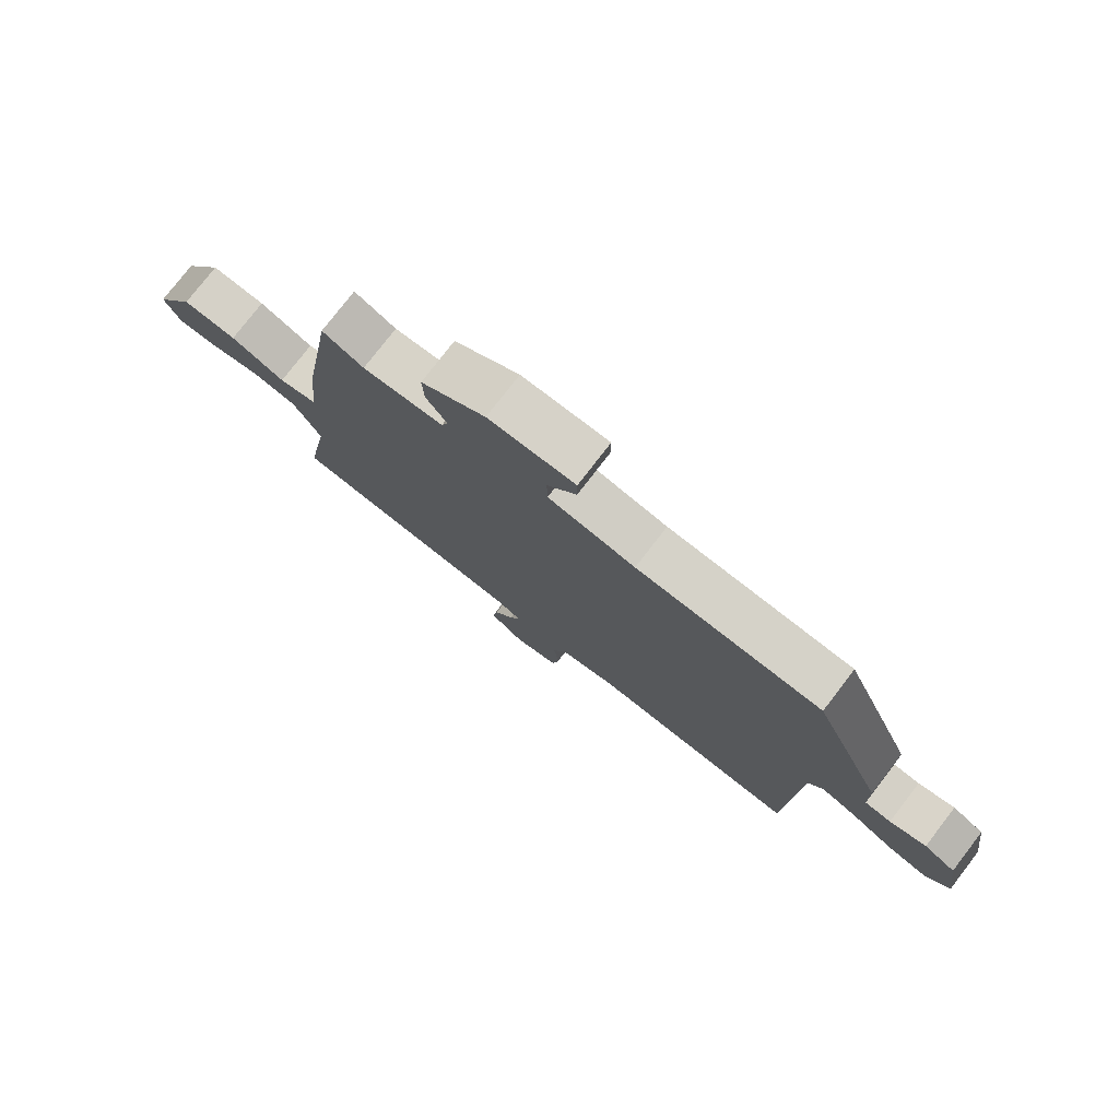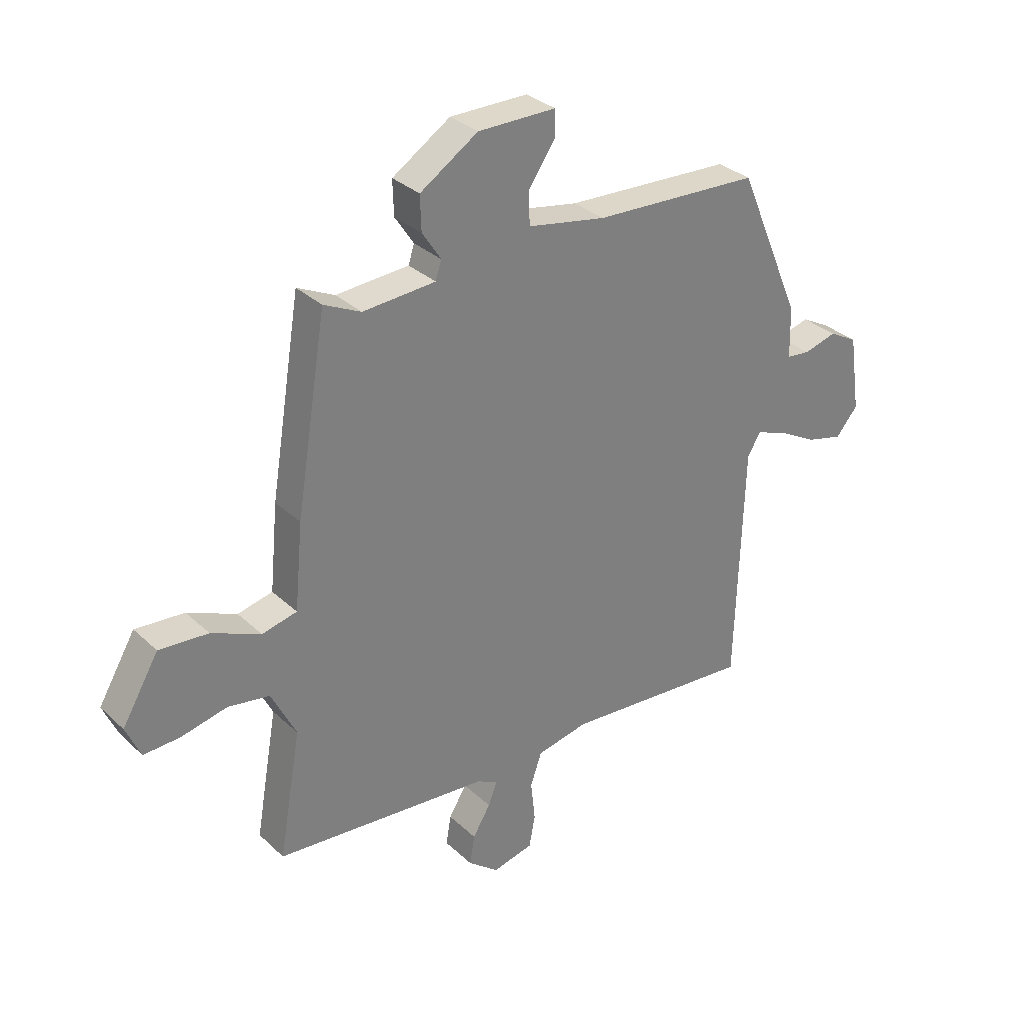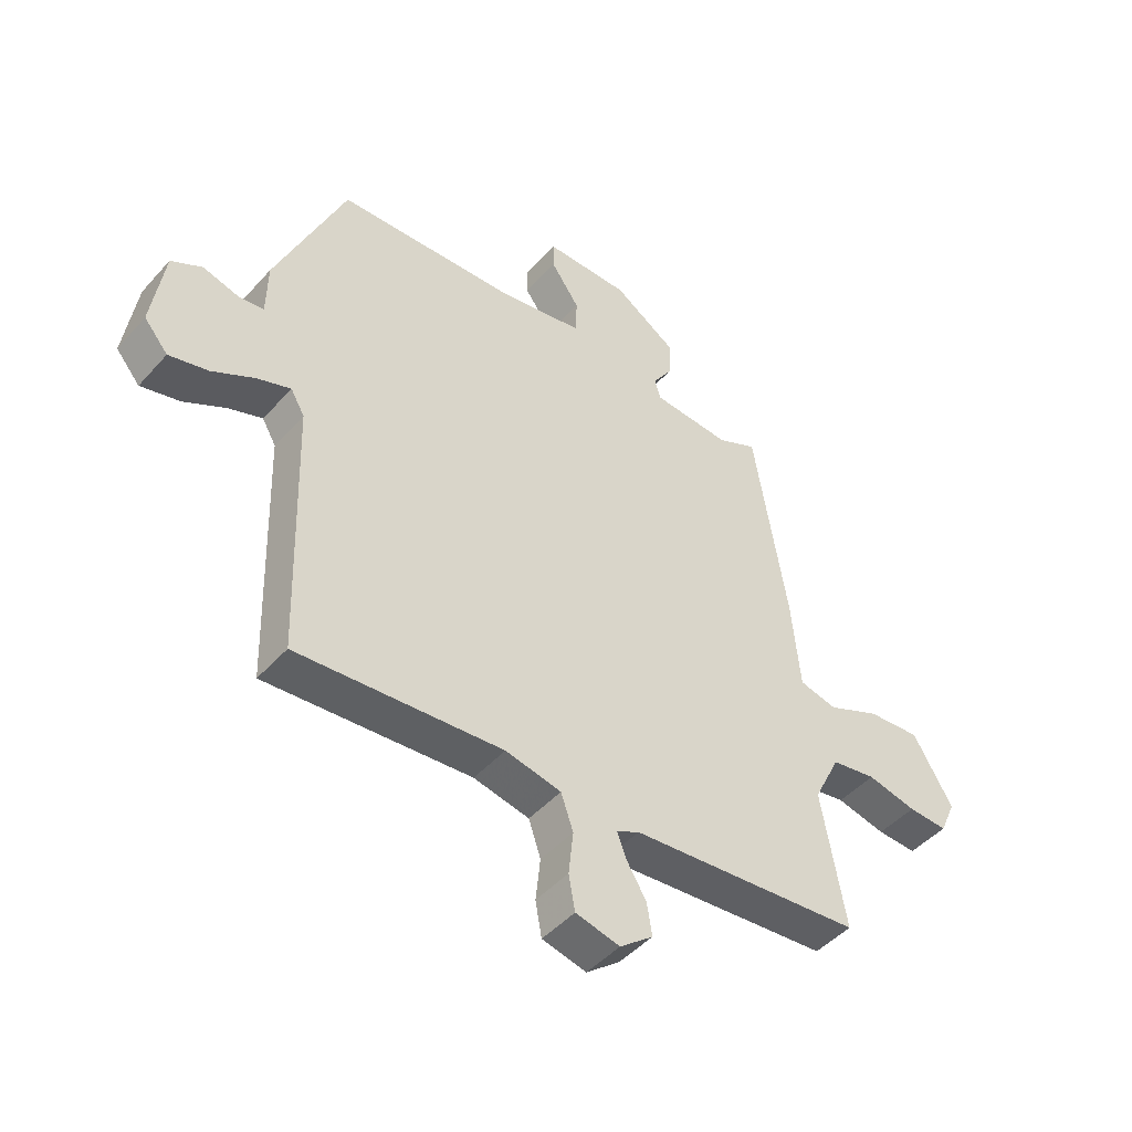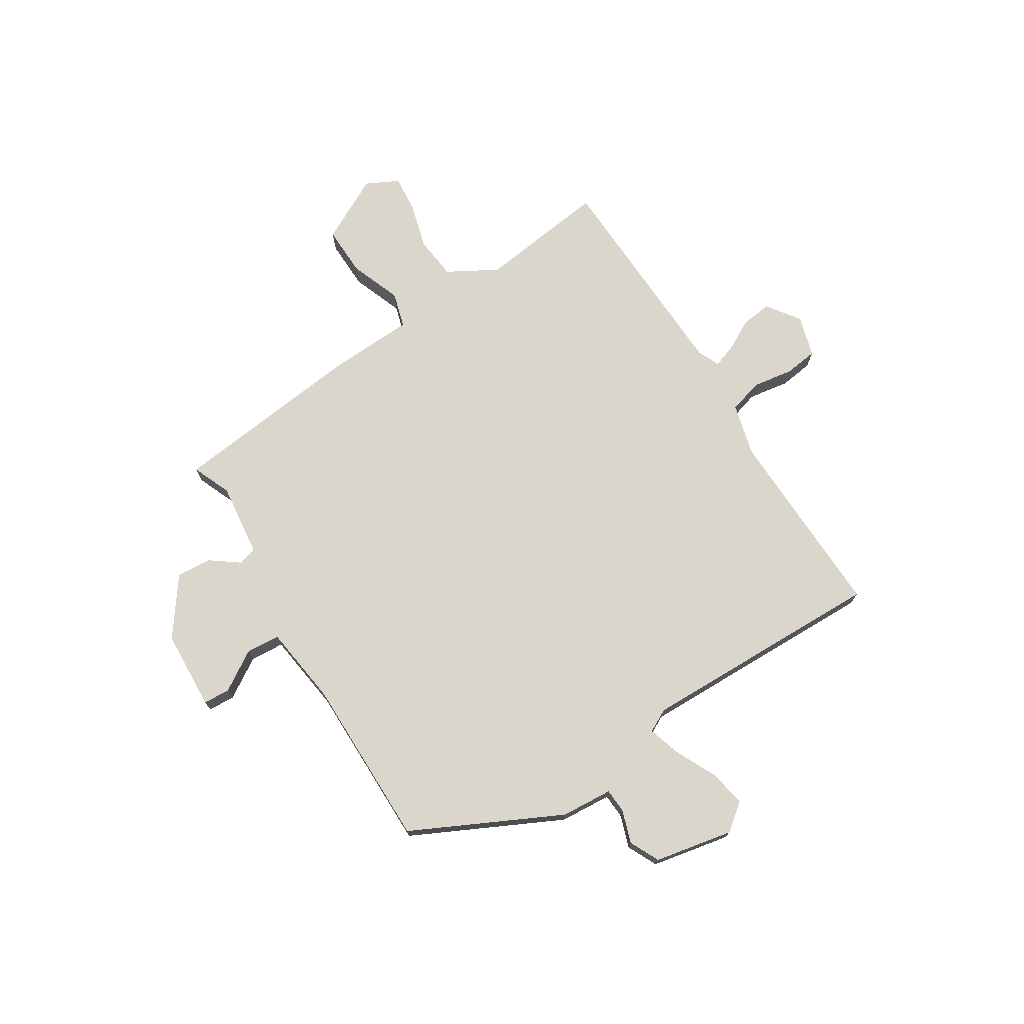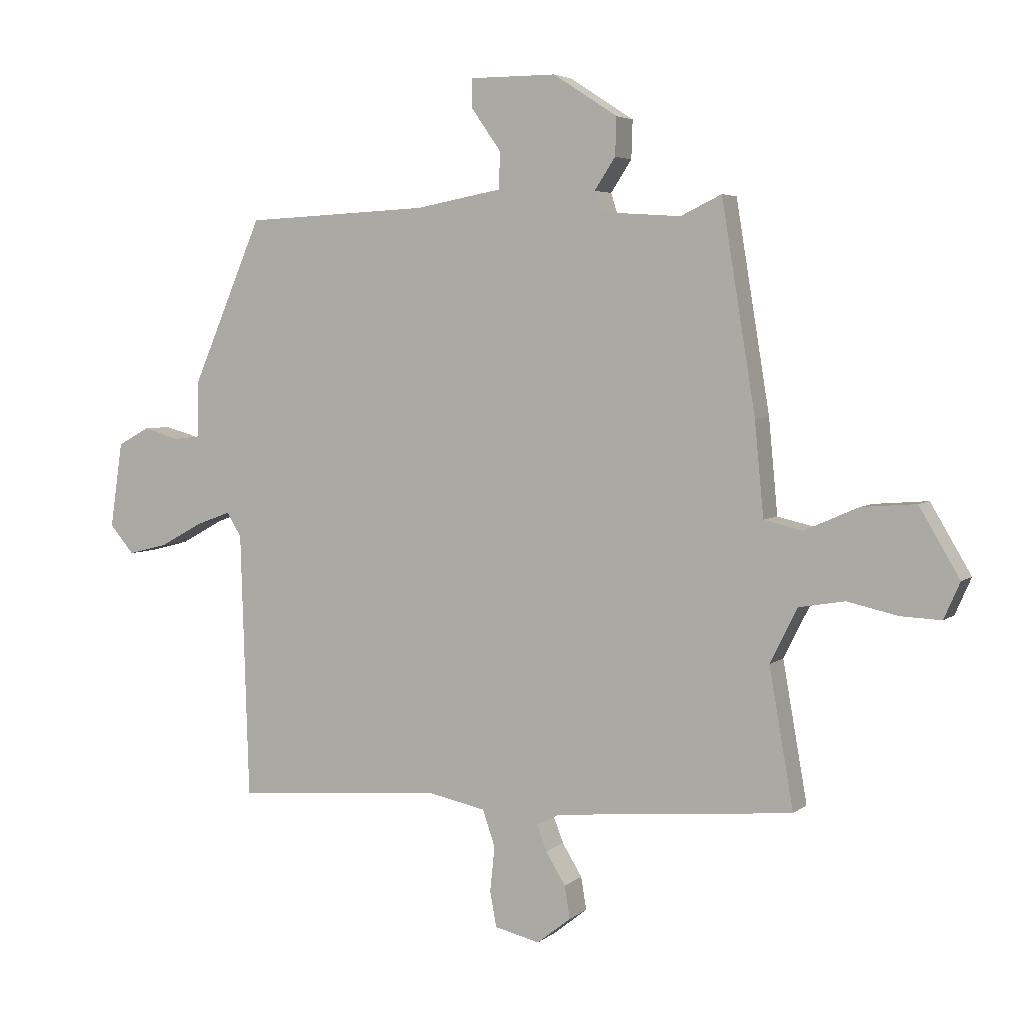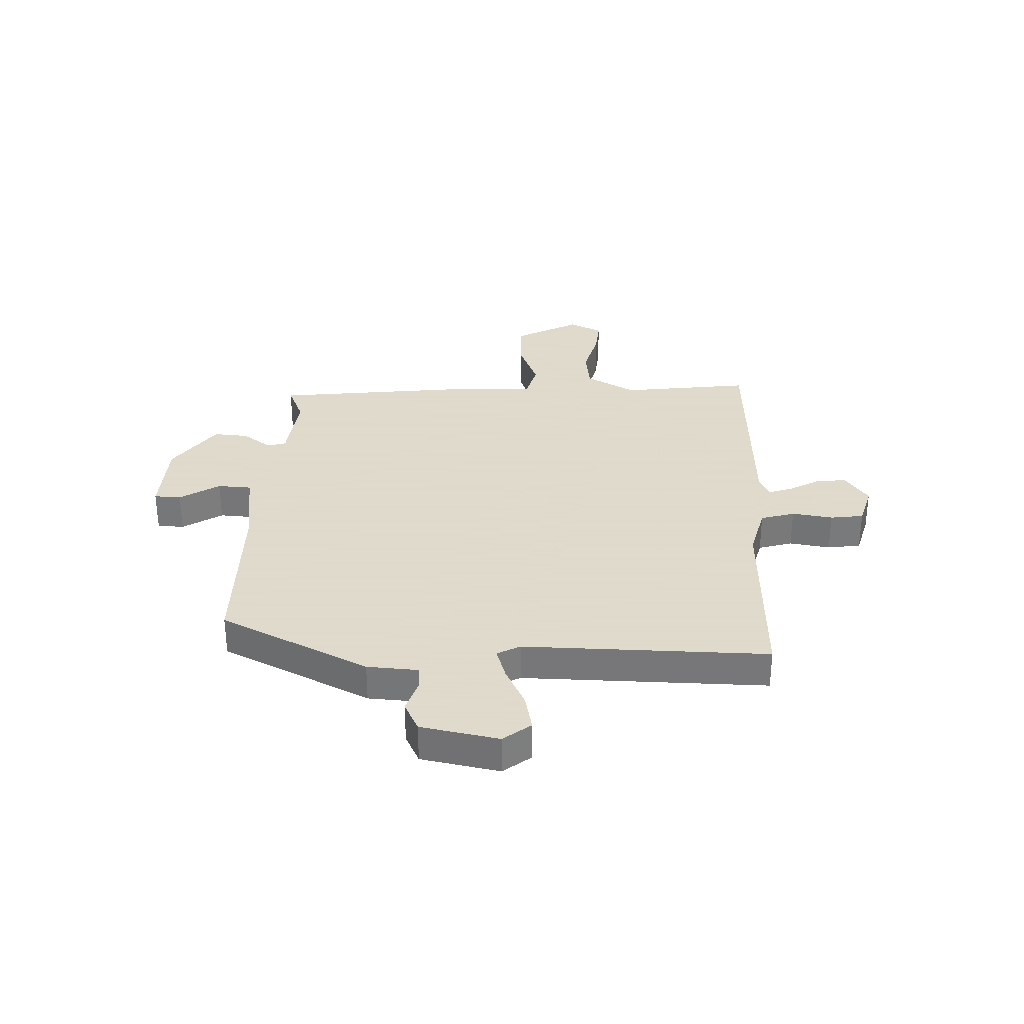
<metadata>
{"format":"obj","ext":"obj","renderer":"f3d","projection":"perspective","resolution":1024,"background":"white","views":[{"elev":77.6,"azim":37.6,"up":"+Z"},{"elev":31.6,"azim":-37.7,"up":"+Z"},{"elev":-46.4,"azim":140.9,"up":"+Z"},{"elev":73.5,"azim":60.8,"up":"+Y"},{"elev":4.4,"azim":-155.6,"up":"+Z"},{"elev":32.4,"azim":94.7,"up":"+Y"}]}
</metadata>
<code>
v -0.533 0.07 -0.471
v -0.492 0.07 -0.237
v -0.538 0.07 -0.145
v -0.615 0.07 -0.132
v -0.7 0.07 -0.151
v -0.768 0.07 -0.154
v -0.795 0.07 -0.093
v -0.727 0.07 0.022
v -0.636 0.07 0.015
v -0.545 0.07 -0.025
v -0.48 0.07 -0.01
v -0.465 0.07 0.148
v -0.408 0.07 0.498
v -0.339 0.07 0.465
v -0.204 0.07 0.474
v -0.193 0.07 0.508
v -0.228 0.07 0.561
v -0.23 0.07 0.625
v -0.122 0.07 0.695
v 0.023 0.07 0.695
v 0.023 0.07 0.646
v -0.026 0.07 0.576
v -0.025 0.07 0.514
v 0.121 0.07 0.487
v 0.431 0.07 0.472
v 0.55 0.07 0.195
v 0.552 0.07 0.101
v 0.596 0.07 0.096
v 0.657 0.07 0.113
v 0.71 0.07 0.084
v 0.731 0.07 -0.06
v 0.69 0.07 -0.108
v 0.623 0.07 -0.091
v 0.55 0.07 -0.051
v 0.492 0.07 -0.03
v 0.468 0.07 -0.071
v 0.454 0.07 -0.518
v 0.101 0.07 -0.49
v 0.005 0.07 -0.51
v -0.016 0.07 -0.571
v -0.008 0.07 -0.646
v -0.019 0.07 -0.706
v -0.095 0.07 -0.724
v -0.152 0.07 -0.679
v -0.143 0.07 -0.624
v -0.11 0.07 -0.57
v -0.093 0.07 -0.527
v -0.132 0.07 -0.507
v -0.533 0 -0.471
v -0.492 0 -0.237
v -0.538 0 -0.145
v -0.615 0 -0.132
v -0.7 0 -0.151
v -0.768 0 -0.154
v -0.795 0 -0.093
v -0.727 0 0.022
v -0.636 0 0.015
v -0.545 0 -0.025
v -0.48 0 -0.01
v -0.465 0 0.148
v -0.408 0 0.498
v -0.339 0 0.465
v -0.204 0 0.474
v -0.193 0 0.508
v -0.228 0 0.561
v -0.23 0 0.625
v -0.122 0 0.695
v 0.023 0 0.695
v 0.023 0 0.646
v -0.026 0 0.576
v -0.025 0 0.514
v 0.121 0 0.487
v 0.431 0 0.472
v 0.55 0 0.195
v 0.552 0 0.101
v 0.596 0 0.096
v 0.657 0 0.113
v 0.71 0 0.084
v 0.731 0 -0.06
v 0.69 0 -0.108
v 0.623 0 -0.091
v 0.55 0 -0.051
v 0.492 0 -0.03
v 0.468 0 -0.071
v 0.454 0 -0.518
v 0.101 0 -0.49
v 0.005 0 -0.51
v -0.016 0 -0.571
v -0.008 0 -0.646
v -0.019 0 -0.706
v -0.095 0 -0.724
v -0.152 0 -0.679
v -0.143 0 -0.624
v -0.11 0 -0.57
v -0.093 0 -0.527
v -0.132 0 -0.507
f 44 45 46
f 43 44 46
f 42 43 46
f 41 42 46
f 40 41 46
f 39 40 46 47
f 38 39 47 48
f 36 37 38
f 48 1 2
f 38 48 2
f 36 38 2
f 35 36 2
f 32 33 34
f 31 32 34
f 30 31 34
f 29 30 34
f 28 29 34
f 27 28 34 35
f 35 2 3
f 27 35 3
f 26 27 3
f 25 26 3
f 24 25 3
f 20 21 22
f 19 20 22
f 18 19 22
f 17 18 22
f 16 17 22
f 15 16 22 23
f 11 12 13 14
f 11 14 15
f 8 9 10
f 7 8 10
f 6 7 10
f 5 6 10
f 4 5 10
f 4 10 11
f 3 4 11
f 15 23 24
f 11 15 24
f 3 11 24
f 94 93 92
f 94 92 91
f 94 91 90
f 94 90 89
f 94 89 88
f 95 94 88 87
f 96 95 87 86
f 86 85 84
f 50 49 96
f 50 96 86
f 50 86 84
f 50 84 83
f 82 81 80
f 82 80 79
f 82 79 78
f 82 78 77
f 82 77 76
f 83 82 76 75
f 51 50 83
f 51 83 75
f 51 75 74
f 51 74 73
f 51 73 72
f 70 69 68
f 70 68 67
f 70 67 66
f 70 66 65
f 70 65 64
f 71 70 64 63
f 62 61 60 59
f 63 62 59
f 58 57 56
f 58 56 55
f 58 55 54
f 58 54 53
f 58 53 52
f 59 58 52
f 59 52 51
f 72 71 63
f 72 63 59
f 72 59 51
f 1 49 50 2
f 2 50 51 3
f 3 51 52 4
f 4 52 53 5
f 5 53 54 6
f 6 54 55 7
f 7 55 56 8
f 8 56 57 9
f 9 57 58 10
f 10 58 59 11
f 11 59 60 12
f 12 60 61 13
f 13 61 62 14
f 14 62 63 15
f 15 63 64 16
f 16 64 65 17
f 17 65 66 18
f 18 66 67 19
f 19 67 68 20
f 20 68 69 21
f 21 69 70 22
f 22 70 71 23
f 23 71 72 24
f 24 72 73 25
f 25 73 74 26
f 26 74 75 27
f 27 75 76 28
f 28 76 77 29
f 29 77 78 30
f 30 78 79 31
f 31 79 80 32
f 32 80 81 33
f 33 81 82 34
f 34 82 83 35
f 35 83 84 36
f 36 84 85 37
f 37 85 86 38
f 38 86 87 39
f 39 87 88 40
f 40 88 89 41
f 41 89 90 42
f 42 90 91 43
f 43 91 92 44
f 44 92 93 45
f 45 93 94 46
f 46 94 95 47
f 47 95 96 48
f 48 96 49 1

</code>
